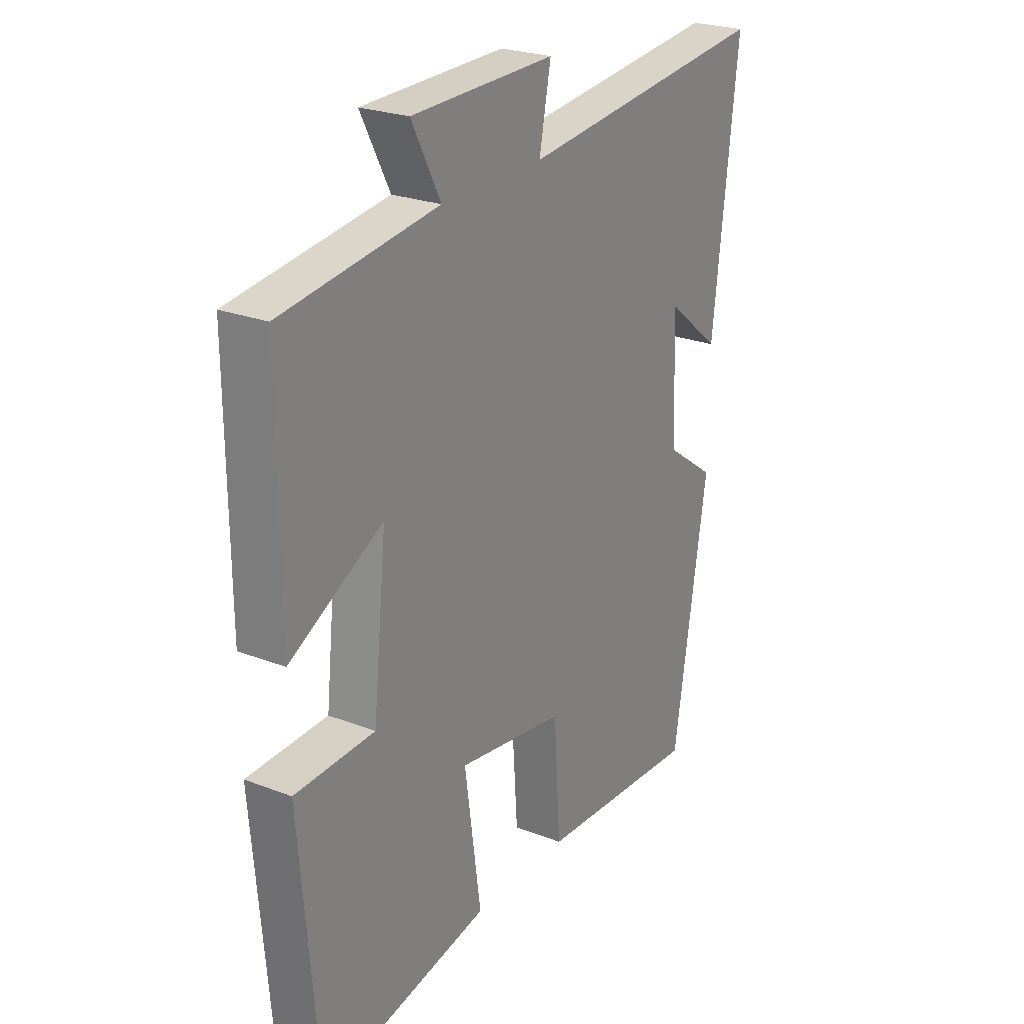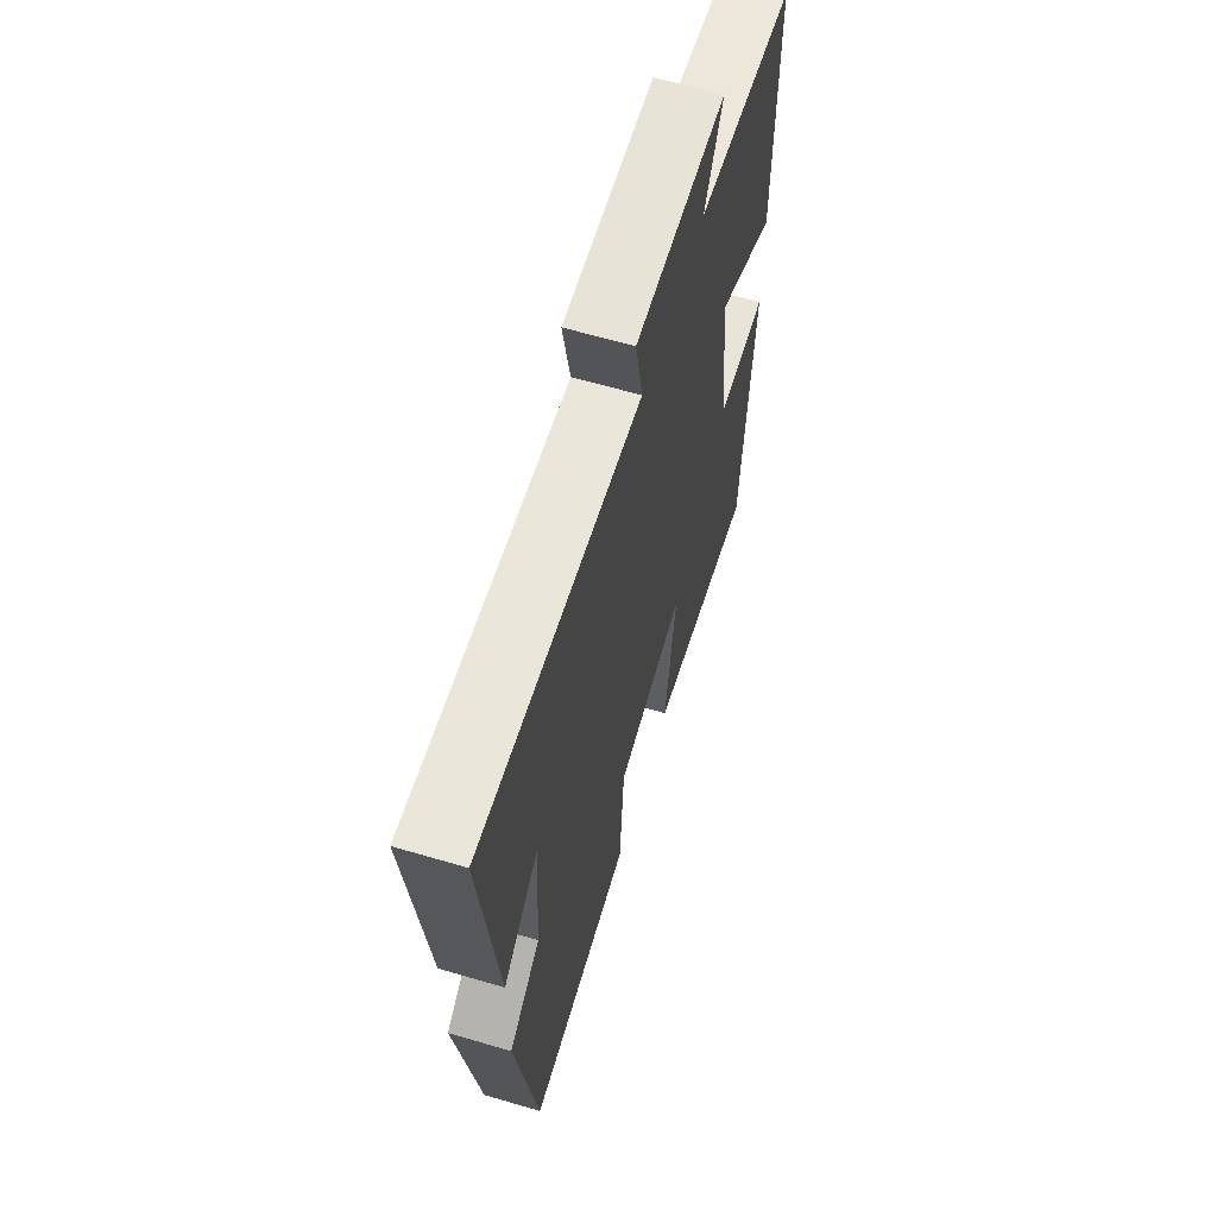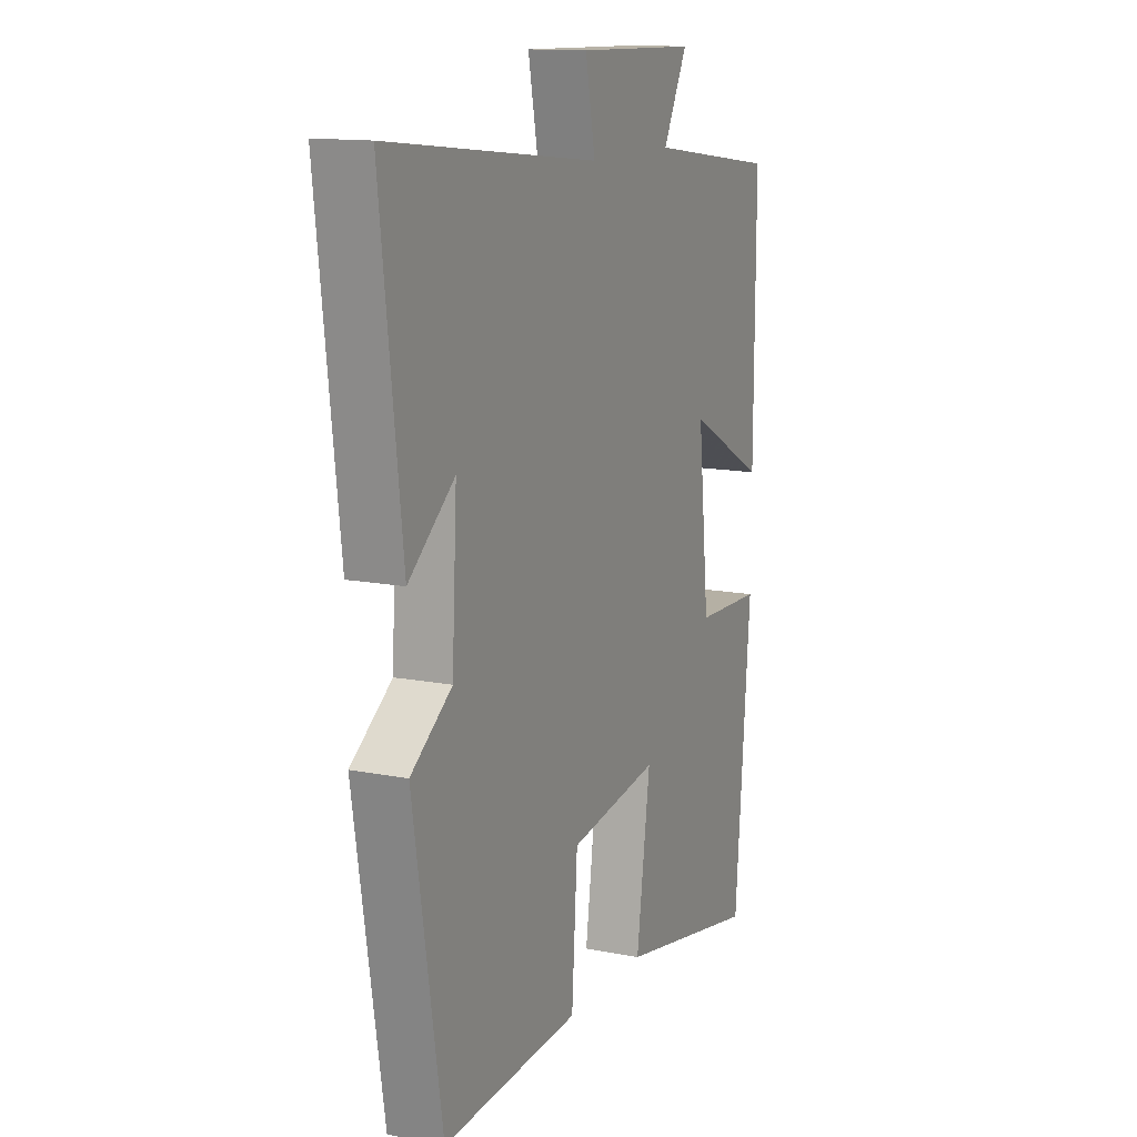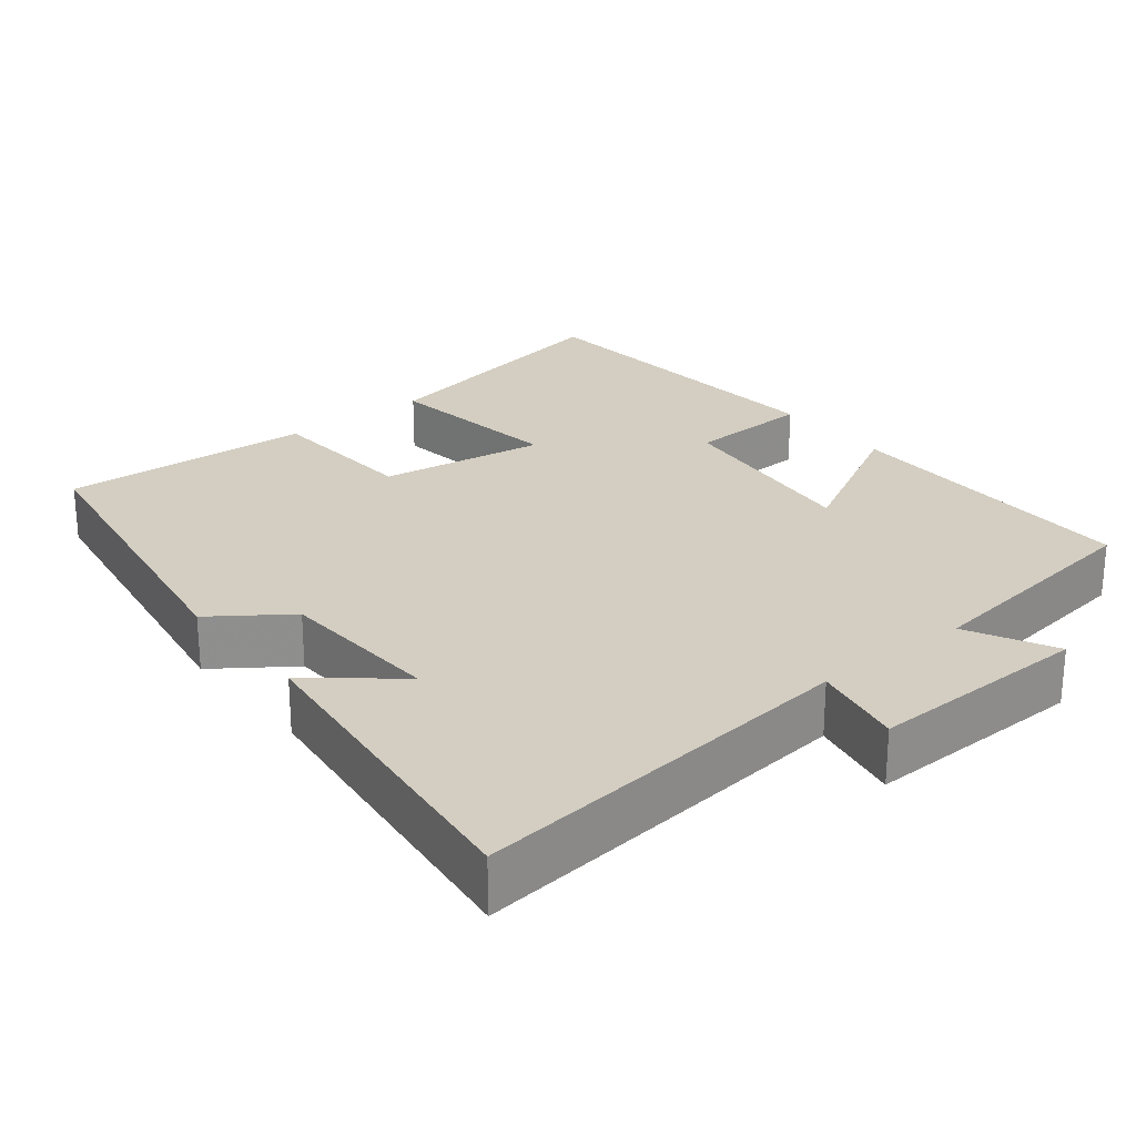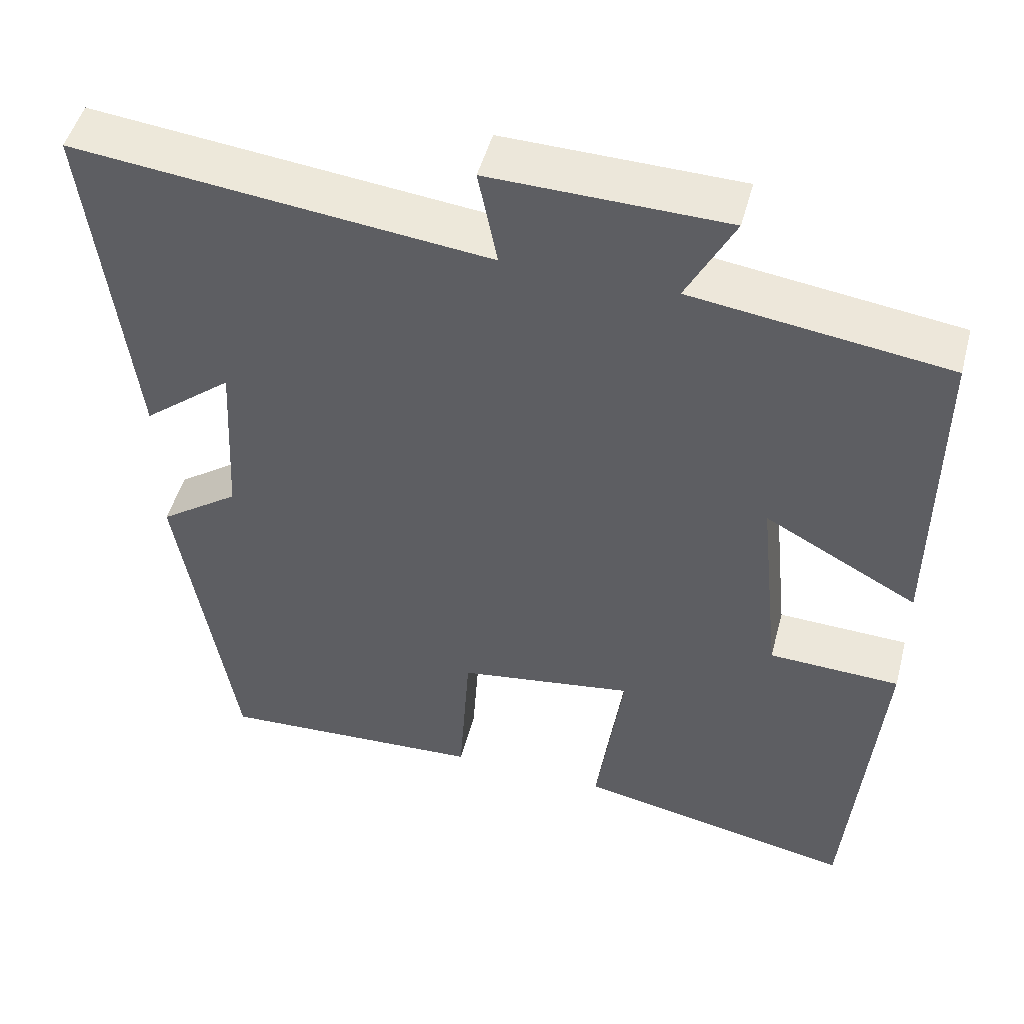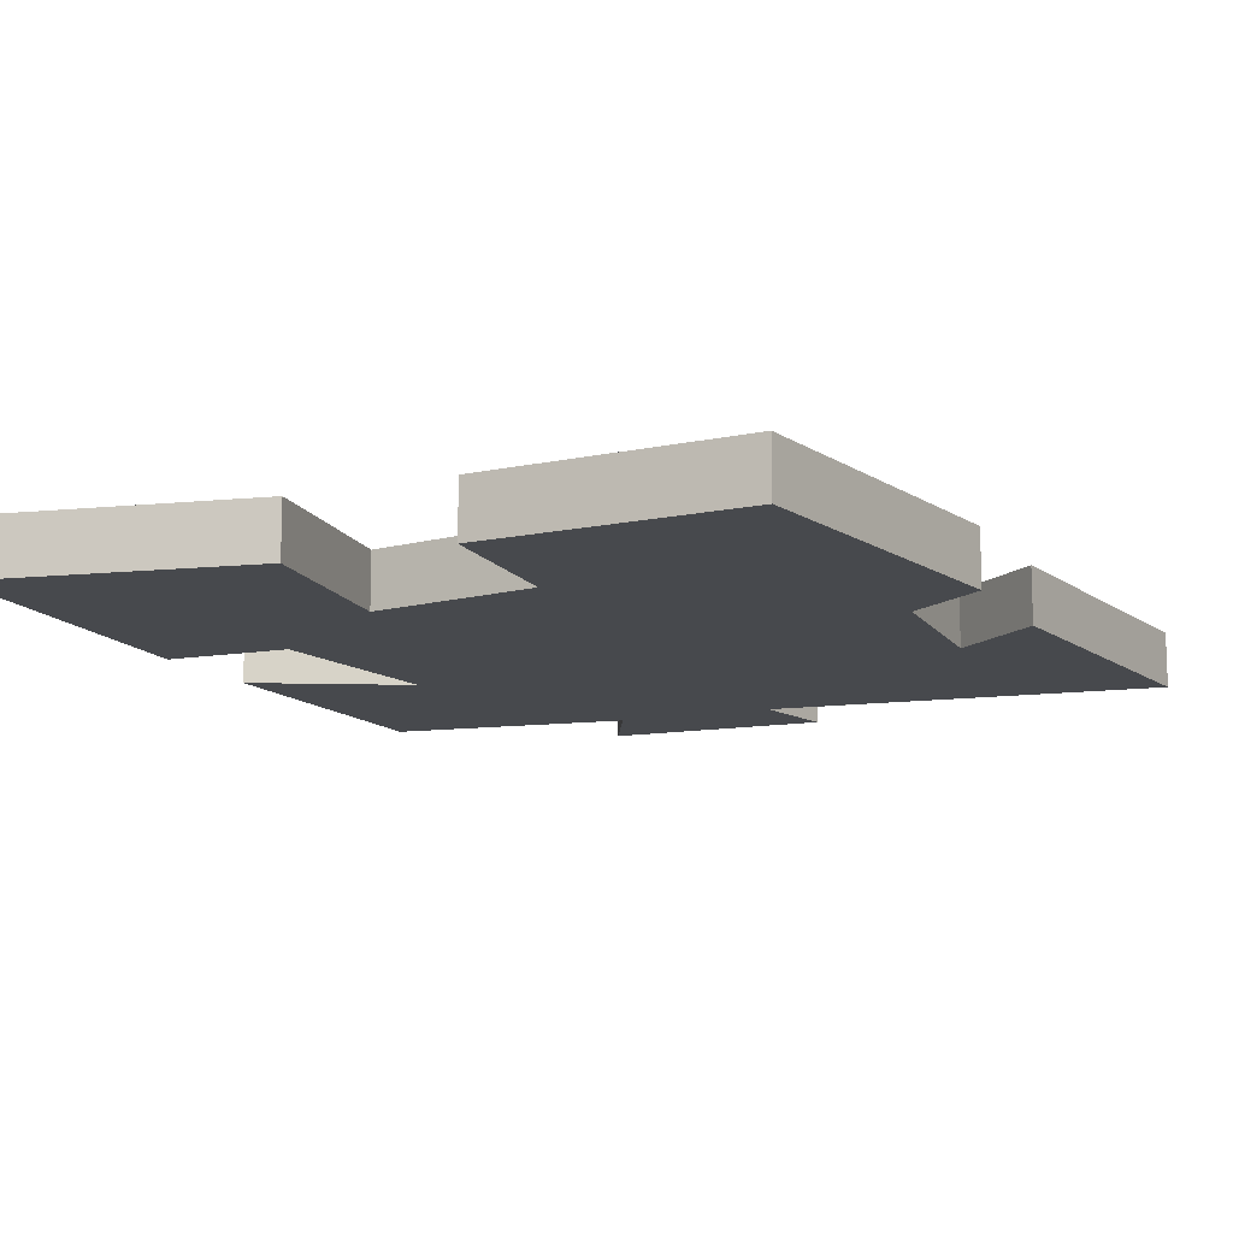
<metadata>
{"format":"obj","ext":"obj","renderer":"f3d","projection":"perspective","resolution":1024,"background":"white","views":[{"elev":24.6,"azim":122.4,"up":"+Z"},{"elev":63.0,"azim":-73.4,"up":"+Z"},{"elev":13.4,"azim":-66.0,"up":"+Z"},{"elev":25.2,"azim":-38.7,"up":"+Y"},{"elev":49.1,"azim":14.8,"up":"+Z"},{"elev":-12.0,"azim":-155.6,"up":"+Y"}]}
</metadata>
<code>
v -0.43 0.07 -0.519
v -0.5 0.07 -0.085
v -0.399 0.07 -0.013
v -0.387 0.07 0.207
v -0.5 0.07 0.115
v -0.552 0.07 0.557
v -0.032 0.07 0.5
v -0.056 0.07 0.622
v 0.24 0.07 0.616
v 0.18 0.07 0.5
v 0.502 0.07 0.457
v 0.5 0.07 0.048
v 0.307 0.07 0.152
v 0.335 0.07 -0.114
v 0.5 0.07 -0.12
v 0.462 0.07 -0.569
v 0.109 0.07 -0.5
v 0.143 0.07 -0.258
v -0.079 0.07 -0.292
v -0.093 0.07 -0.5
v -0.43 0 -0.519
v -0.5 0 -0.085
v -0.399 0 -0.013
v -0.387 0 0.207
v -0.5 0 0.115
v -0.552 0 0.557
v -0.032 0 0.5
v -0.056 0 0.622
v 0.24 0 0.616
v 0.18 0 0.5
v 0.502 0 0.457
v 0.5 0 0.048
v 0.307 0 0.152
v 0.335 0 -0.114
v 0.5 0 -0.12
v 0.462 0 -0.569
v 0.109 0 -0.5
v 0.143 0 -0.258
v -0.079 0 -0.292
v -0.093 0 -0.5
f 1 2 3
f 20 1 3
f 19 20 3
f 18 19 3 4
f 16 17 18
f 15 16 18
f 14 15 18
f 13 14 18 4
f 10 11 12 13
f 10 13 4
f 7 8 9 10
f 7 10 4
f 4 5 6 7
f 23 22 21
f 23 21 40
f 23 40 39
f 24 23 39 38
f 38 37 36
f 38 36 35
f 38 35 34
f 24 38 34 33
f 33 32 31 30
f 24 33 30
f 30 29 28 27
f 24 30 27
f 27 26 25 24
f 1 21 22 2
f 2 22 23 3
f 3 23 24 4
f 4 24 25 5
f 5 25 26 6
f 6 26 27 7
f 7 27 28 8
f 8 28 29 9
f 9 29 30 10
f 10 30 31 11
f 11 31 32 12
f 12 32 33 13
f 13 33 34 14
f 14 34 35 15
f 15 35 36 16
f 16 36 37 17
f 17 37 38 18
f 18 38 39 19
f 19 39 40 20
f 20 40 21 1

</code>
